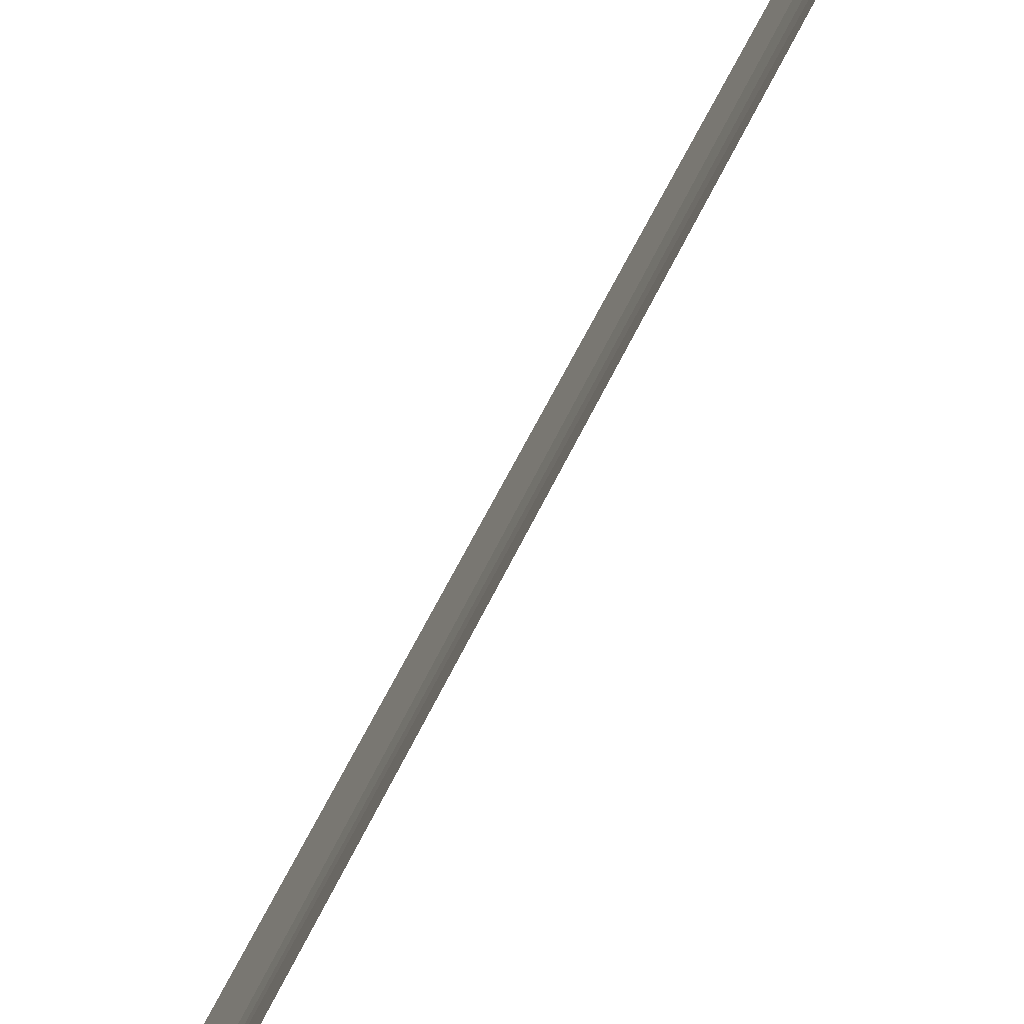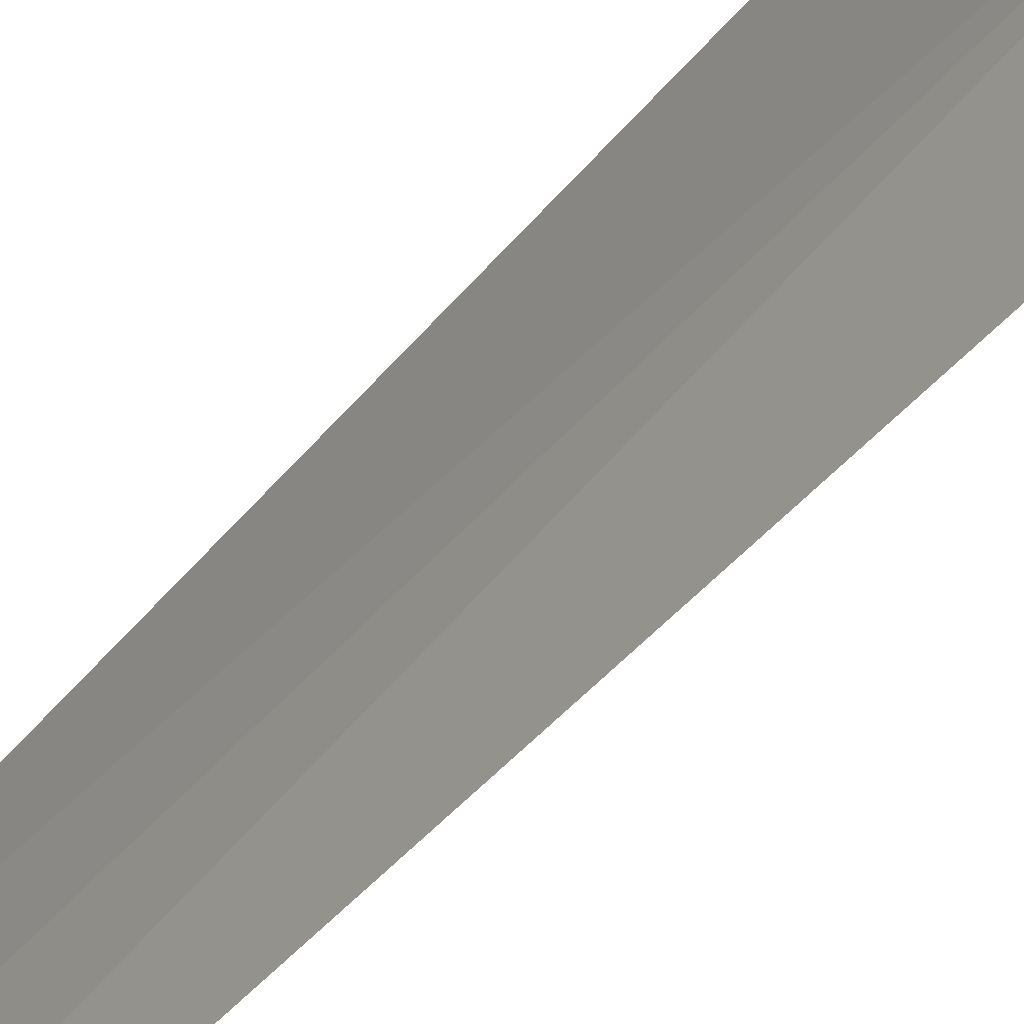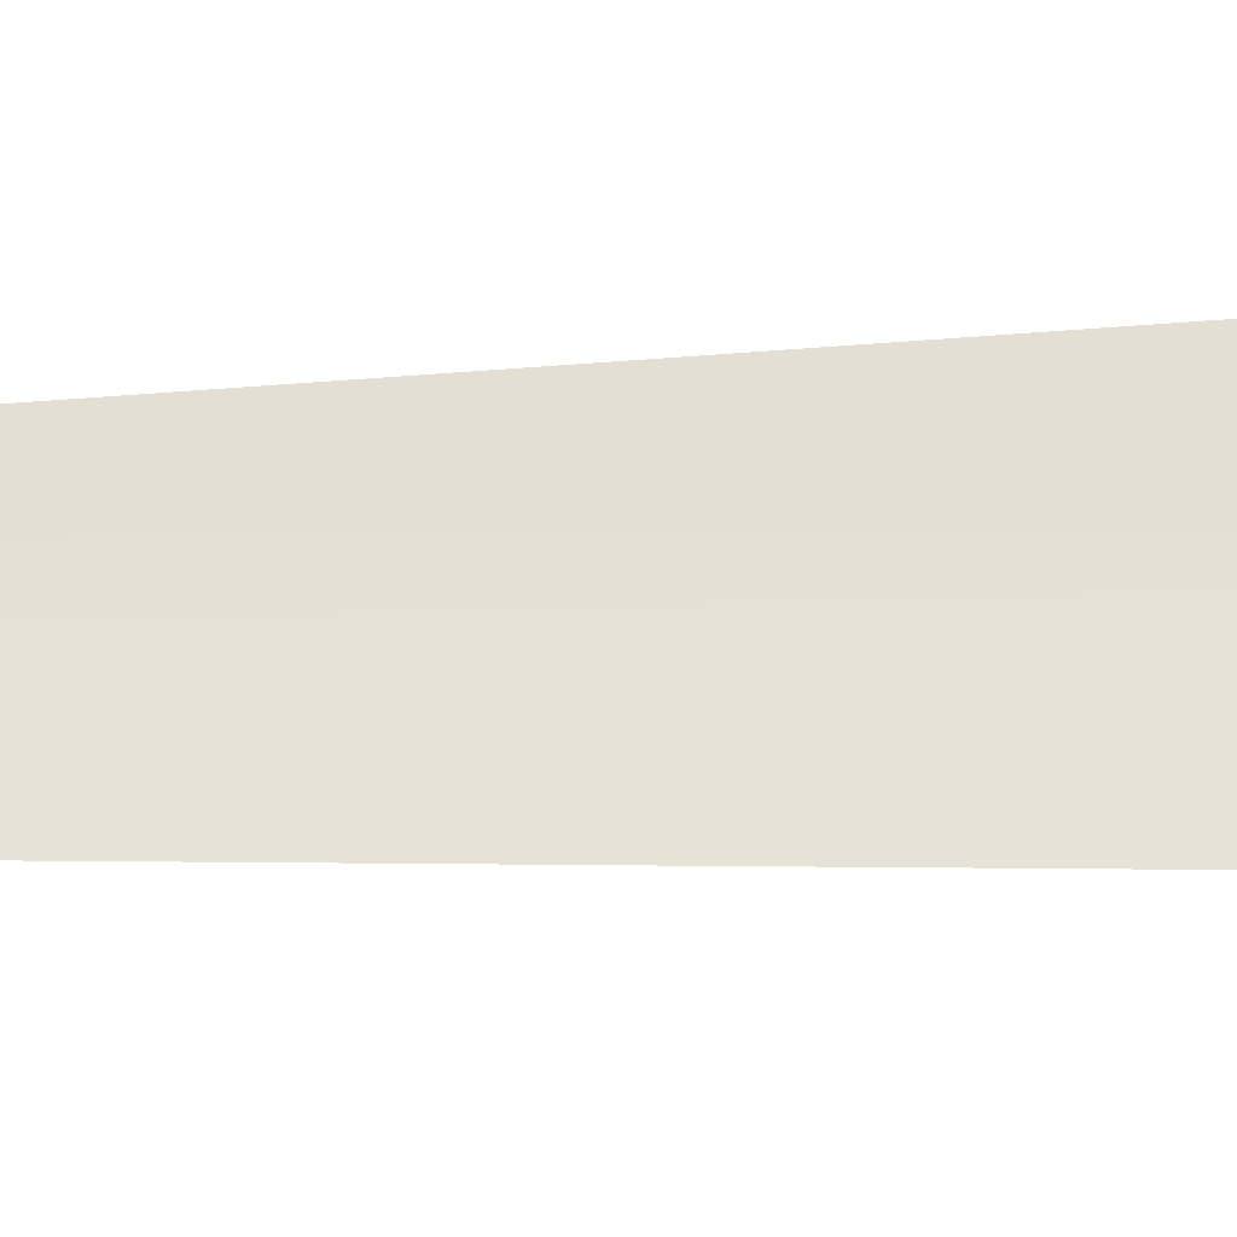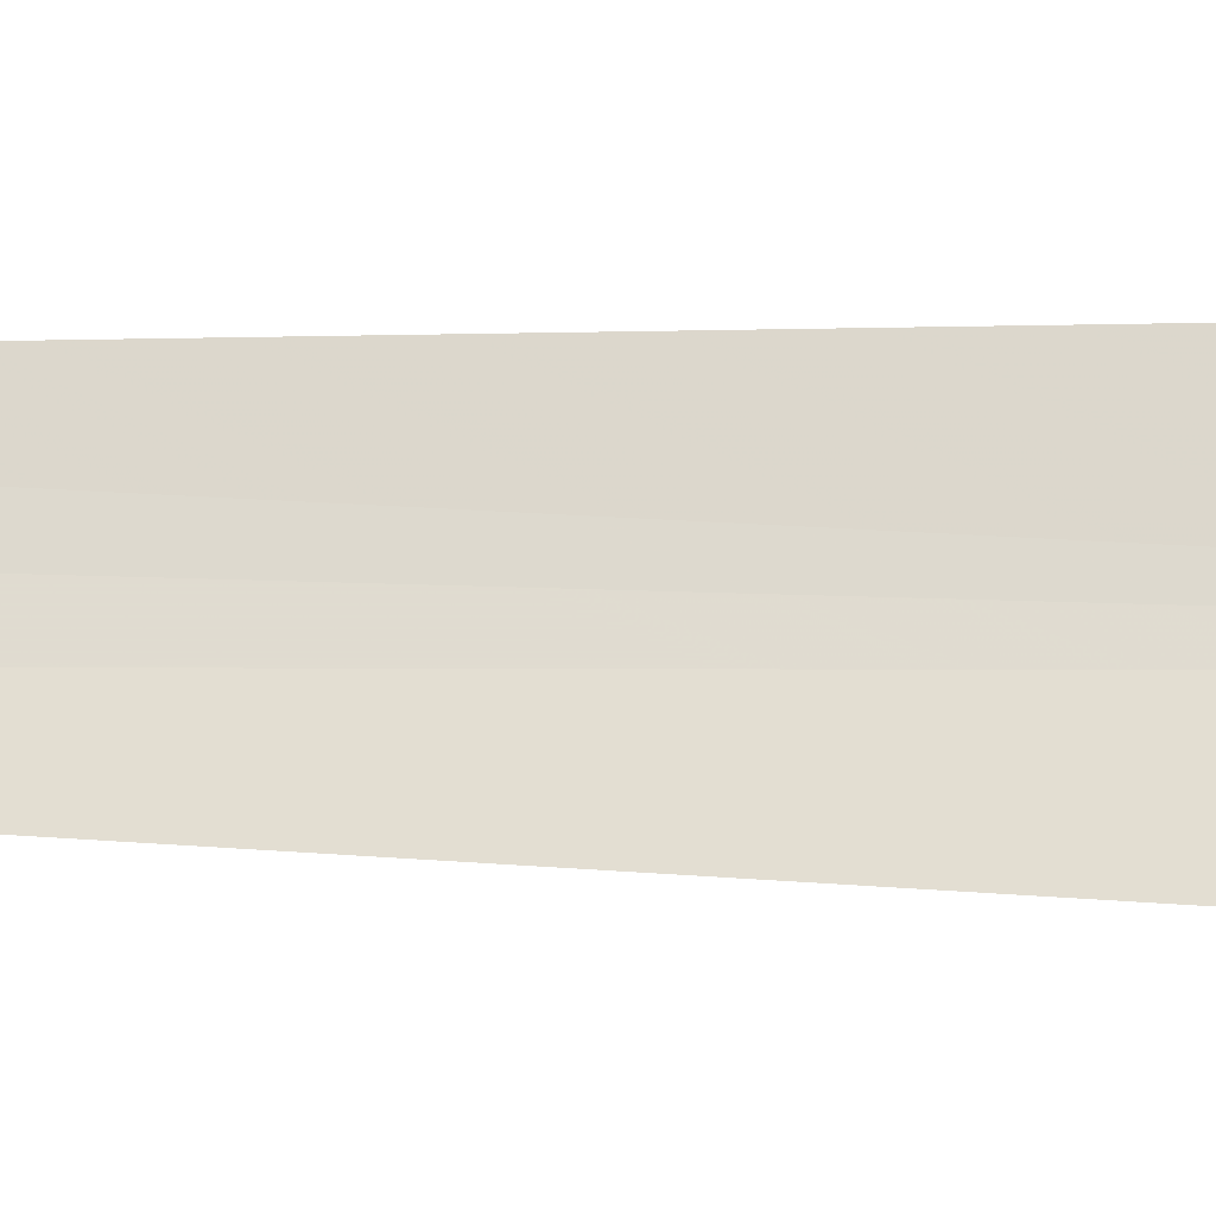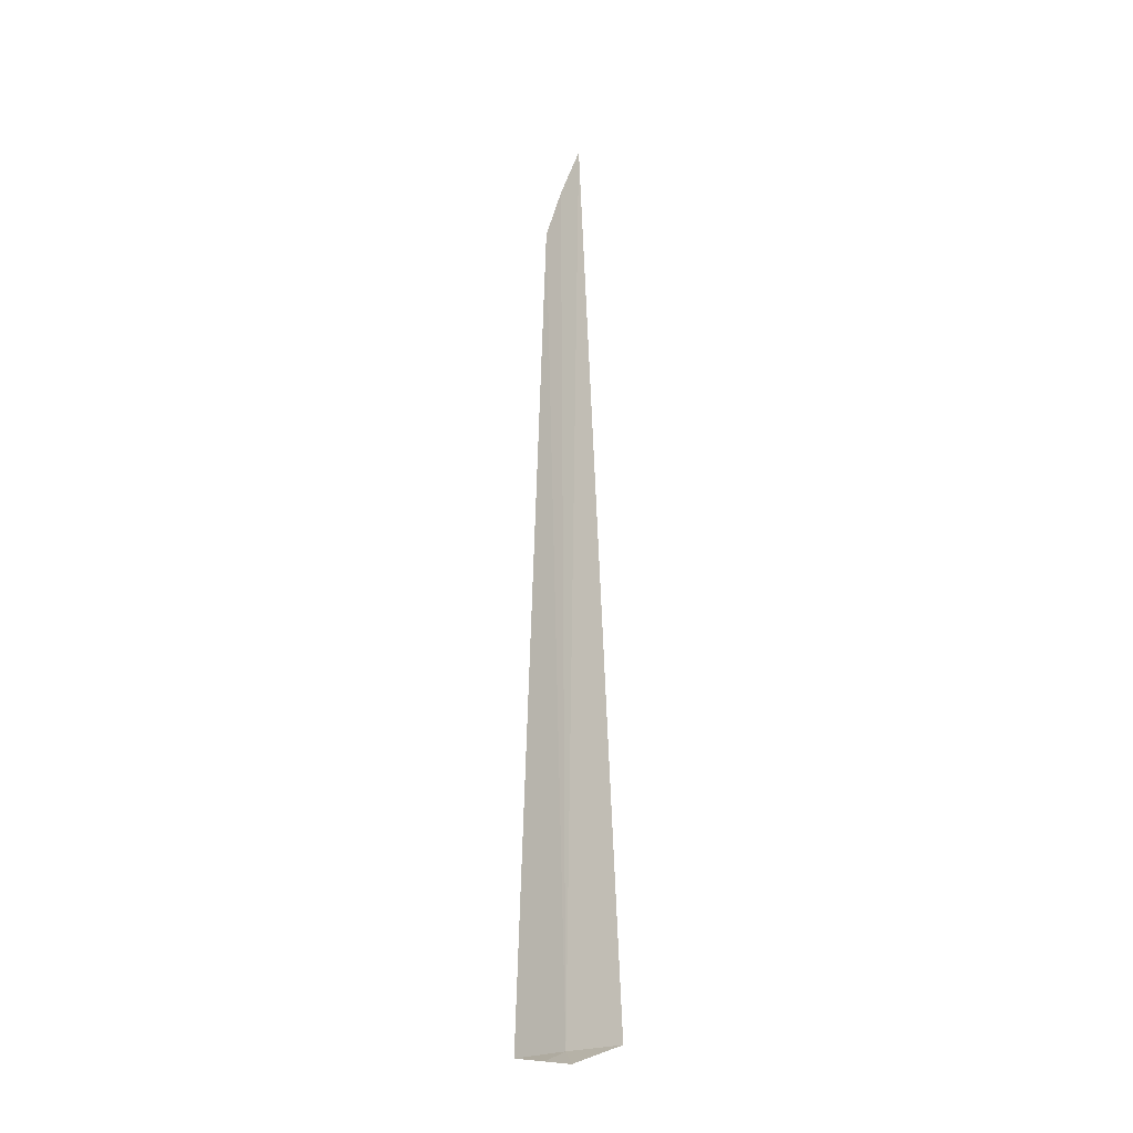
<metadata>
{"format":"obj","ext":"obj","renderer":"f3d","projection":"perspective","resolution":1024,"background":"white","views":[{"elev":79.1,"azim":28.1,"up":"+Z"},{"elev":25.8,"azim":-155.8,"up":"+Z"},{"elev":-19.0,"azim":-84.3,"up":"+Z"},{"elev":-8.4,"azim":-97.7,"up":"+Z"},{"elev":-23.7,"azim":136.6,"up":"+Y"}]}
</metadata>
<code>
v -3.216 1.463 18.98
v -3.028 1.215 18.65
v -3.448 1.463 17.99
v -3.028 1.323 19.24
v -3.075 1.463 19.99
v -3.272 17.65 18.7
v -3.195 16.92 19.09
v -3.142 16.15 19.42
f 1 3 2
f 1 2 4
f 1 4 5
f 1 7 6
f 1 8 7
f 1 6 3
f 1 5 8

</code>
